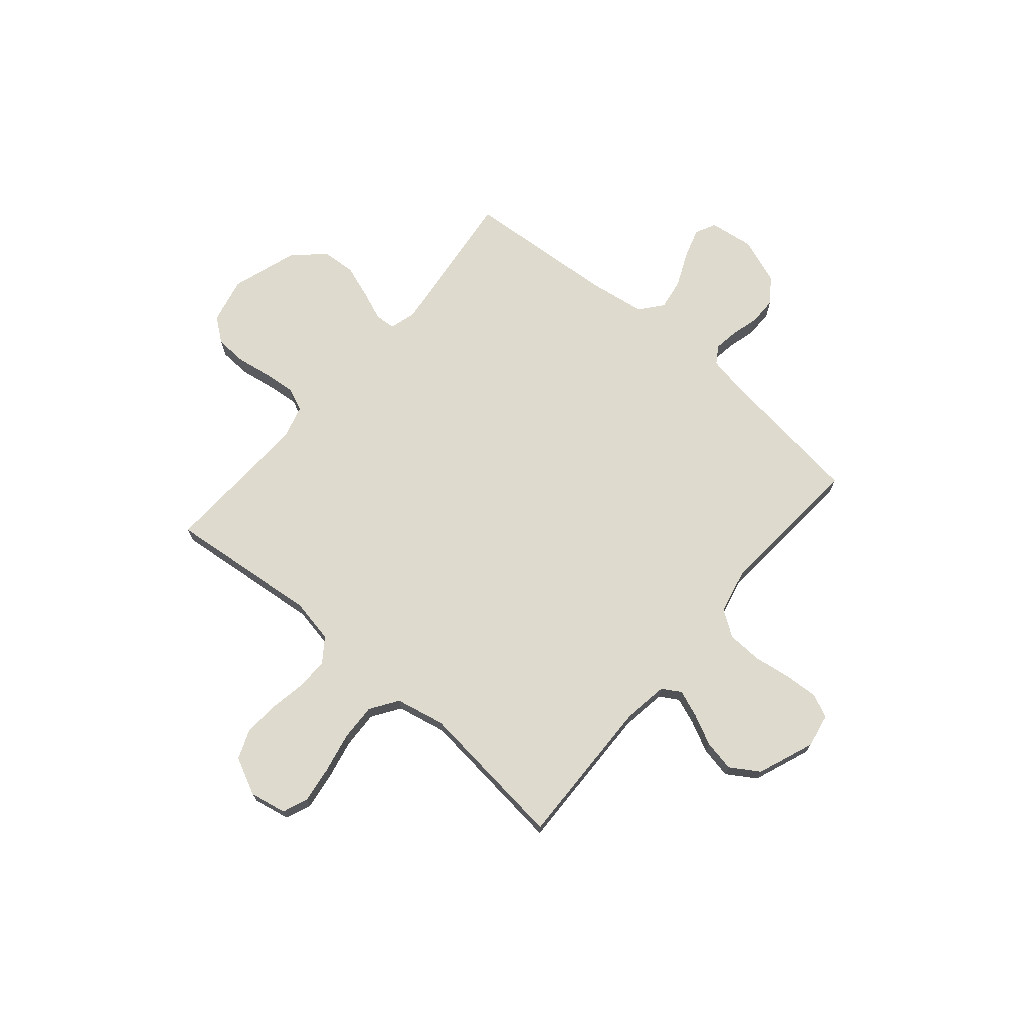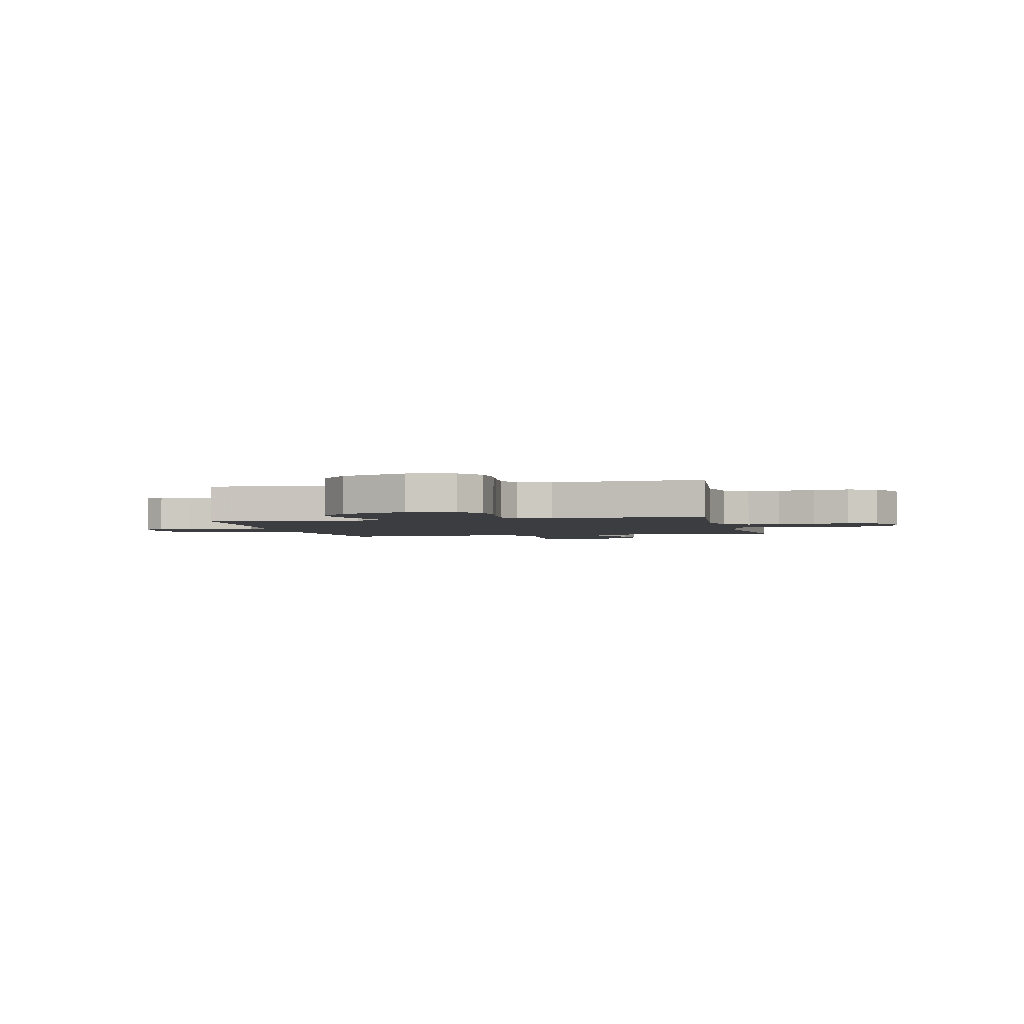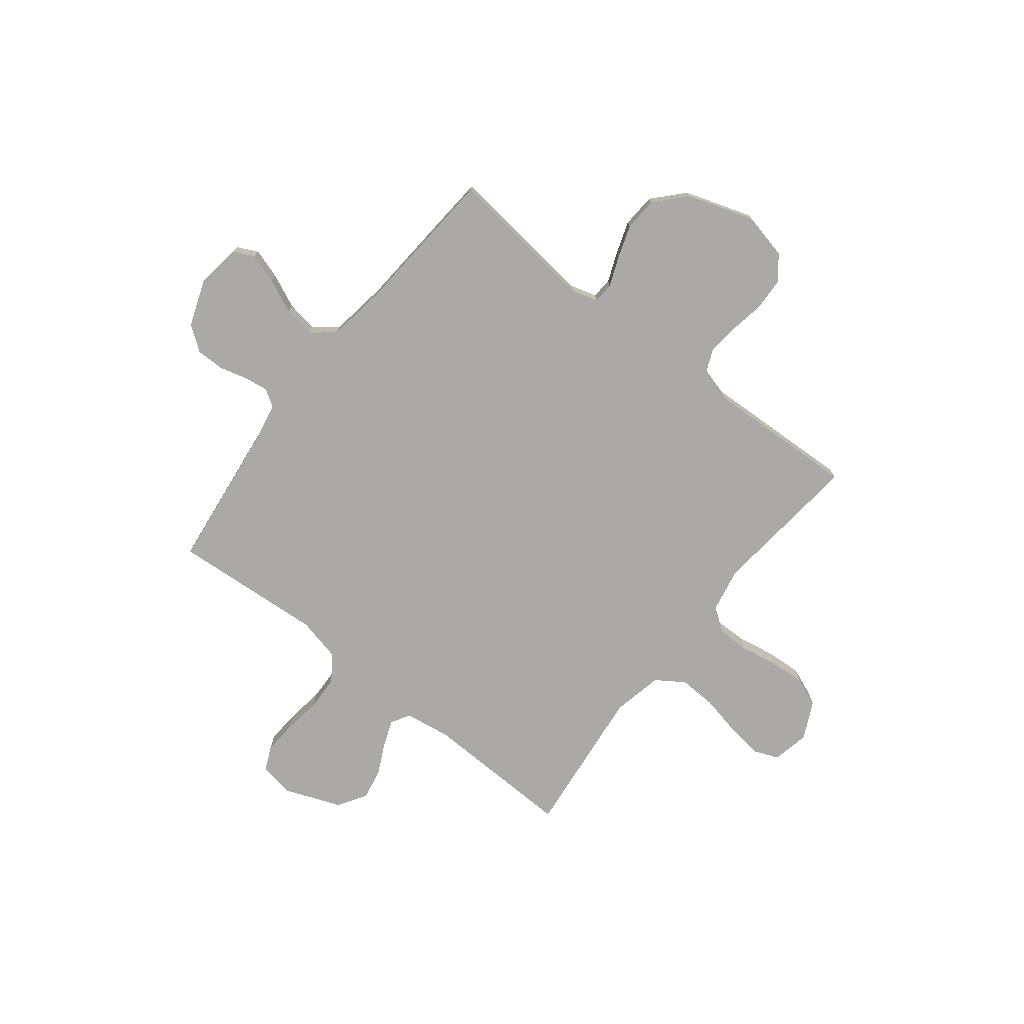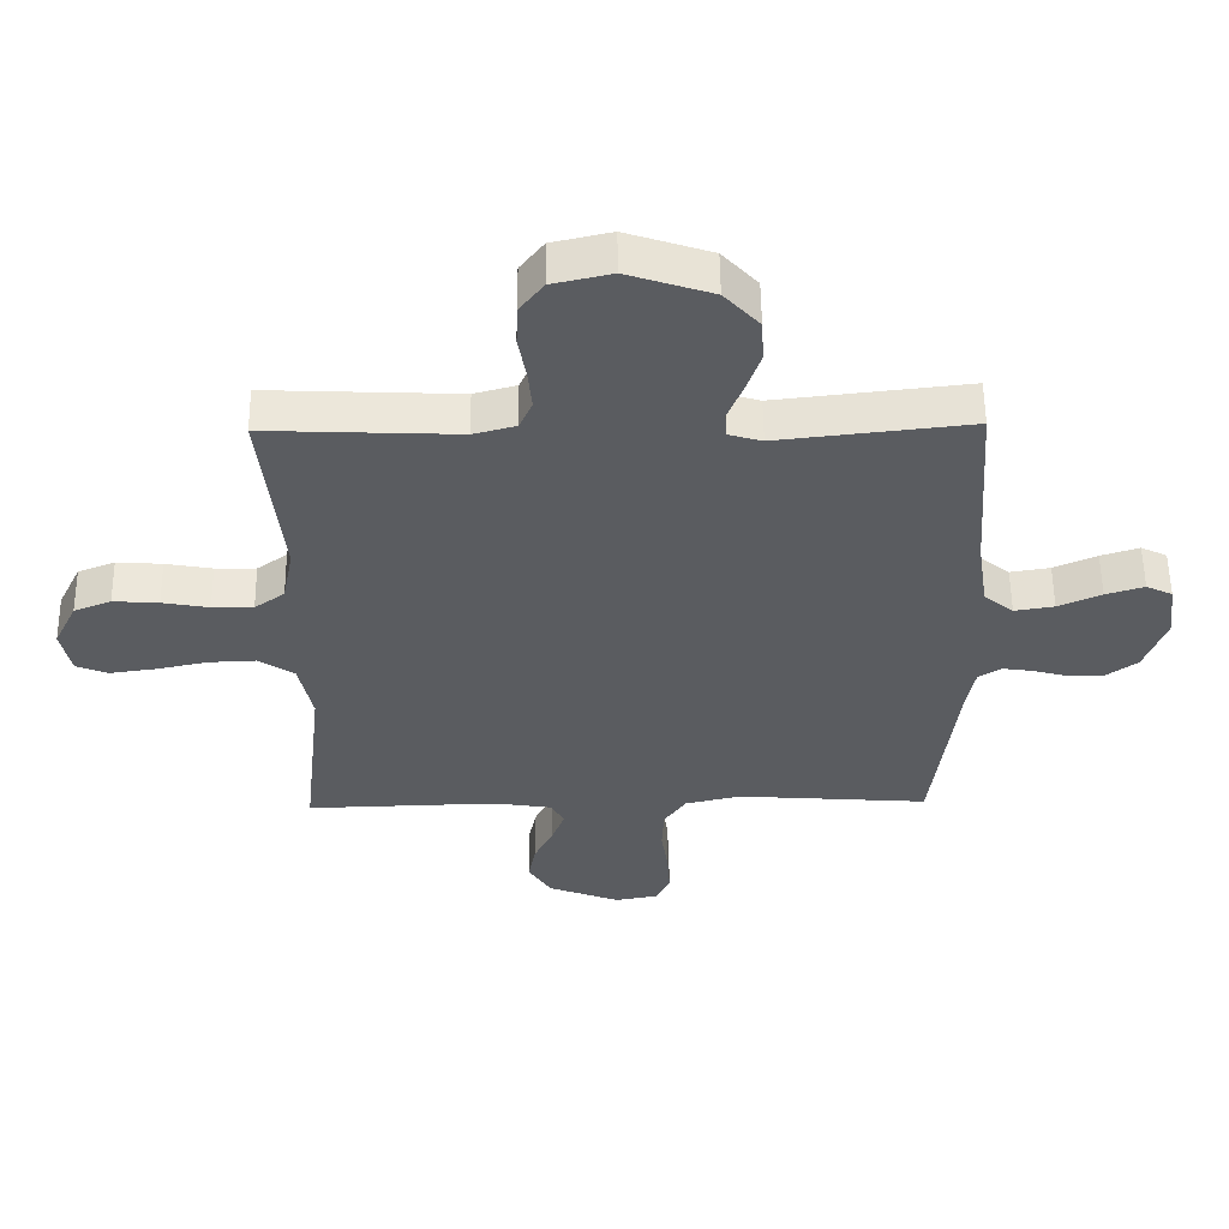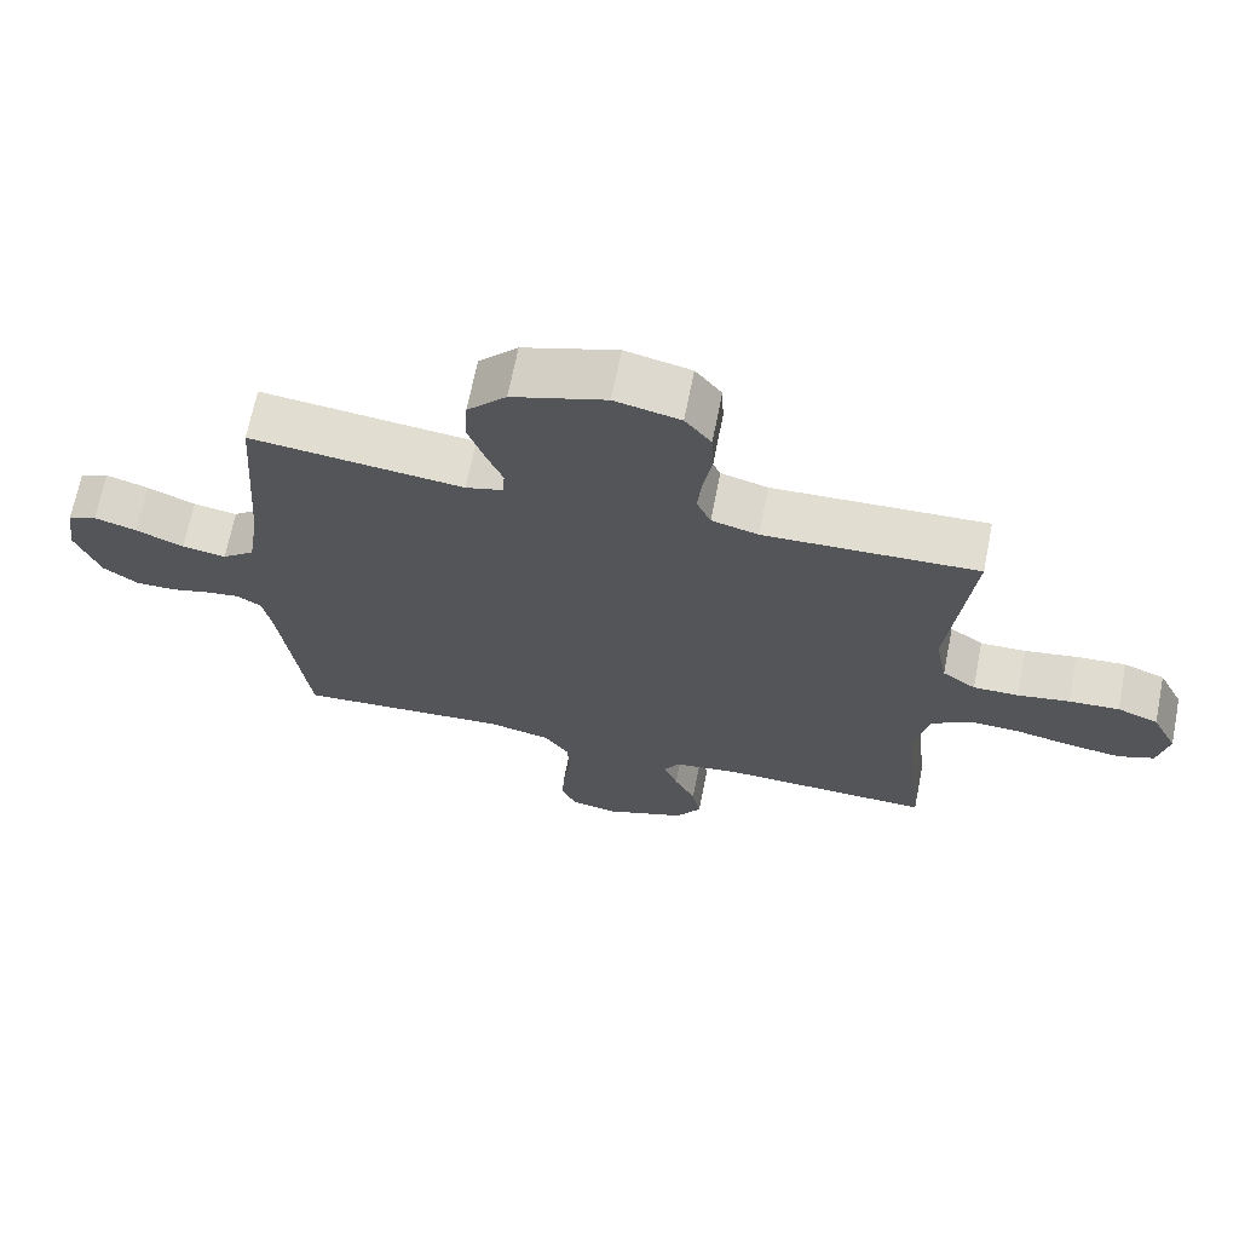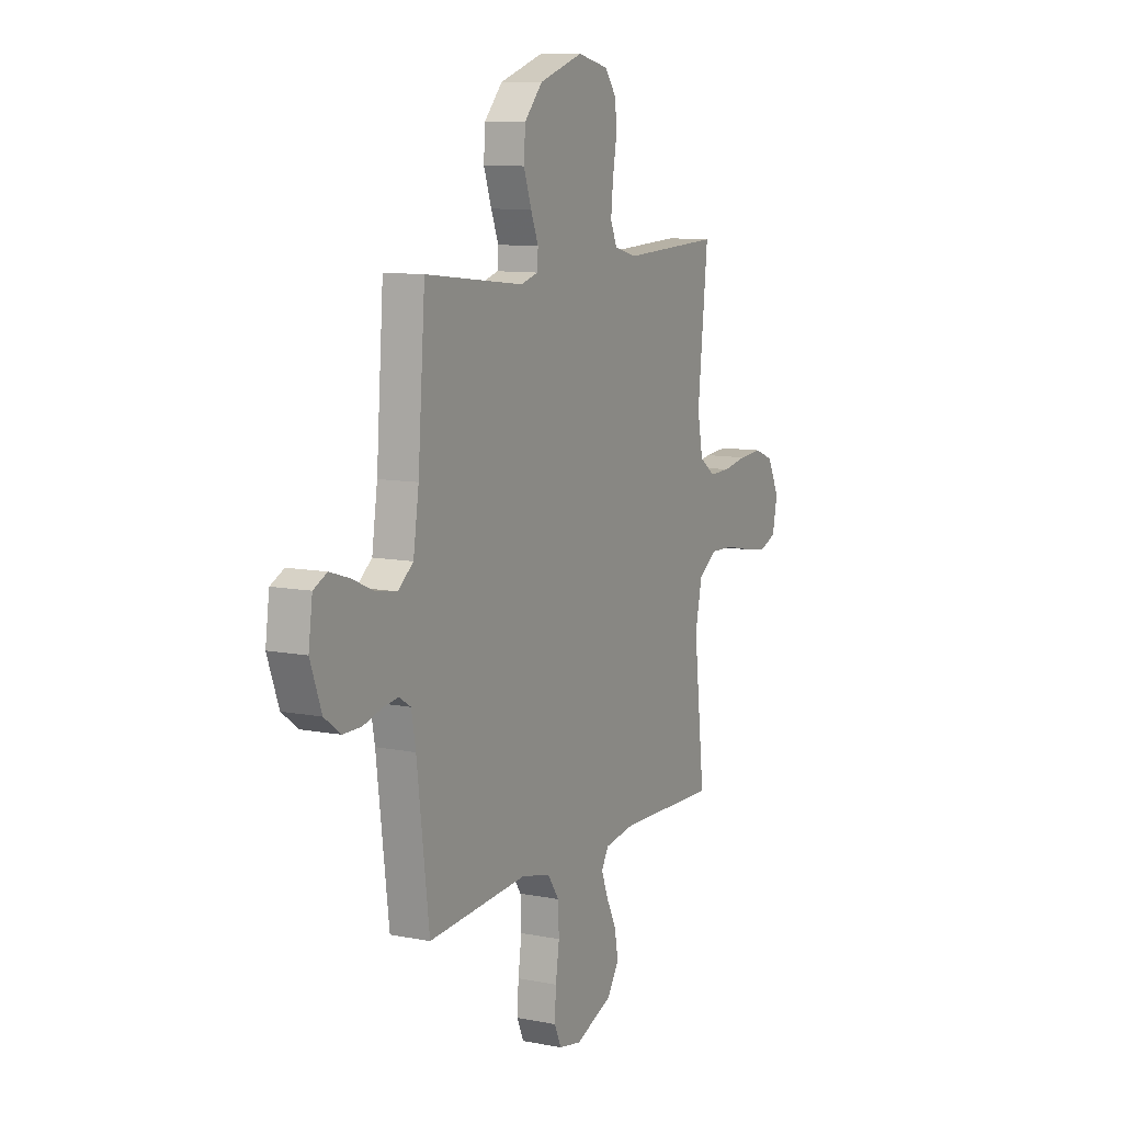
<metadata>
{"format":"obj","ext":"obj","renderer":"f3d","projection":"perspective","resolution":1024,"background":"white","views":[{"elev":71.1,"azim":130.4,"up":"+Y"},{"elev":-2.5,"azim":13.4,"up":"+Y"},{"elev":-75.3,"azim":-38.2,"up":"+Y"},{"elev":55.7,"azim":179.3,"up":"+Z"},{"elev":68.4,"azim":11.2,"up":"+Z"},{"elev":9.9,"azim":-63.0,"up":"+Z"}]}
</metadata>
<code>
v 0.5 0.07 0.5
v 0.469 0.07 0.2
v 0.486 0.07 0.112
v 0.533 0.07 0.078
v 0.597 0.07 0.079
v 0.67 0.07 0.092
v 0.741 0.07 0.097
v 0.799 0.07 0.074
v 0.835 0.07 0
v 0.82 0.07 -0.074
v 0.77 0.07 -0.094
v 0.698 0.07 -0.084
v 0.617 0.07 -0.067
v 0.543 0.07 -0.064
v 0.488 0.07 -0.101
v 0.467 0.07 -0.2
v 0.5 0.07 -0.5
v 0.2 0.07 -0.492
v 0.109 0.07 -0.506
v 0.087 0.07 -0.543
v 0.107 0.07 -0.596
v 0.137 0.07 -0.657
v 0.149 0.07 -0.719
v 0.113 0.07 -0.776
v 0 0.07 -0.82
v -0.068 0.07 -0.807
v -0.089 0.07 -0.76
v -0.085 0.07 -0.693
v -0.074 0.07 -0.618
v -0.077 0.07 -0.549
v -0.112 0.07 -0.498
v -0.2 0.07 -0.478
v -0.5 0.07 -0.5
v -0.537 0.07 -0.2
v -0.55 0.07 -0.129
v -0.585 0.07 -0.107
v -0.633 0.07 -0.114
v -0.688 0.07 -0.129
v -0.744 0.07 -0.129
v -0.793 0.07 -0.093
v -0.827 0.07 0
v -0.815 0.07 0.088
v -0.774 0.07 0.108
v -0.714 0.07 0.089
v -0.647 0.07 0.059
v -0.585 0.07 0.049
v -0.539 0.07 0.086
v -0.522 0.07 0.2
v -0.5 0.07 0.5
v -0.2 0.07 0.466
v -0.148 0.07 0.481
v -0.145 0.07 0.522
v -0.168 0.07 0.579
v -0.191 0.07 0.646
v -0.187 0.07 0.713
v -0.132 0.07 0.773
v 0 0.07 0.817
v 0.092 0.07 0.796
v 0.129 0.07 0.748
v 0.132 0.07 0.684
v 0.12 0.07 0.614
v 0.114 0.07 0.551
v 0.134 0.07 0.505
v 0.2 0.07 0.487
v 0.5 0 0.5
v 0.469 0 0.2
v 0.486 0 0.112
v 0.533 0 0.078
v 0.597 0 0.079
v 0.67 0 0.092
v 0.741 0 0.097
v 0.799 0 0.074
v 0.835 0 0
v 0.82 0 -0.074
v 0.77 0 -0.094
v 0.698 0 -0.084
v 0.617 0 -0.067
v 0.543 0 -0.064
v 0.488 0 -0.101
v 0.467 0 -0.2
v 0.5 0 -0.5
v 0.2 0 -0.492
v 0.109 0 -0.506
v 0.087 0 -0.543
v 0.107 0 -0.596
v 0.137 0 -0.657
v 0.149 0 -0.719
v 0.113 0 -0.776
v 0 0 -0.82
v -0.068 0 -0.807
v -0.089 0 -0.76
v -0.085 0 -0.693
v -0.074 0 -0.618
v -0.077 0 -0.549
v -0.112 0 -0.498
v -0.2 0 -0.478
v -0.5 0 -0.5
v -0.537 0 -0.2
v -0.55 0 -0.129
v -0.585 0 -0.107
v -0.633 0 -0.114
v -0.688 0 -0.129
v -0.744 0 -0.129
v -0.793 0 -0.093
v -0.827 0 0
v -0.815 0 0.088
v -0.774 0 0.108
v -0.714 0 0.089
v -0.647 0 0.059
v -0.585 0 0.049
v -0.539 0 0.086
v -0.522 0 0.2
v -0.5 0 0.5
v -0.2 0 0.466
v -0.148 0 0.481
v -0.145 0 0.522
v -0.168 0 0.579
v -0.191 0 0.646
v -0.187 0 0.713
v -0.132 0 0.773
v 0 0 0.817
v 0.092 0 0.796
v 0.129 0 0.748
v 0.132 0 0.684
v 0.12 0 0.614
v 0.114 0 0.551
v 0.134 0 0.505
v 0.2 0 0.487
f 59 60 61
f 58 59 61
f 57 58 61
f 56 57 61
f 55 56 61
f 54 55 61
f 53 54 61
f 52 53 61
f 51 52 61 62
f 50 51 62 63
f 48 49 50
f 50 63 64
f 48 50 64
f 47 48 64
f 43 44 45
f 42 43 45
f 41 42 45
f 40 41 45
f 39 40 45
f 38 39 45
f 37 38 45
f 36 37 45 46
f 64 1 2
f 47 64 2
f 46 47 2
f 36 46 2
f 35 36 2
f 27 28 29
f 26 27 29
f 25 26 29
f 24 25 29
f 23 24 29
f 22 23 29
f 21 22 29
f 20 21 29 30
f 19 20 30 31
f 16 17 18
f 19 31 32
f 18 19 32
f 16 18 32
f 15 16 32
f 11 12 13
f 10 11 13
f 9 10 13
f 8 9 13
f 7 8 13
f 6 7 13
f 5 6 13
f 4 5 13 14
f 32 33 34
f 15 32 34
f 14 15 34
f 4 14 34
f 3 4 34
f 2 3 34 35
f 125 124 123
f 125 123 122
f 125 122 121
f 125 121 120
f 125 120 119
f 125 119 118
f 125 118 117
f 125 117 116
f 126 125 116 115
f 127 126 115 114
f 114 113 112
f 128 127 114
f 128 114 112
f 128 112 111
f 109 108 107
f 109 107 106
f 109 106 105
f 109 105 104
f 109 104 103
f 109 103 102
f 109 102 101
f 110 109 101 100
f 66 65 128
f 66 128 111
f 66 111 110
f 66 110 100
f 66 100 99
f 93 92 91
f 93 91 90
f 93 90 89
f 93 89 88
f 93 88 87
f 93 87 86
f 93 86 85
f 94 93 85 84
f 95 94 84 83
f 82 81 80
f 96 95 83
f 96 83 82
f 96 82 80
f 96 80 79
f 77 76 75
f 77 75 74
f 77 74 73
f 77 73 72
f 77 72 71
f 77 71 70
f 77 70 69
f 78 77 69 68
f 98 97 96
f 98 96 79
f 98 79 78
f 98 78 68
f 98 68 67
f 99 98 67 66
f 1 65 66 2
f 2 66 67 3
f 3 67 68 4
f 4 68 69 5
f 5 69 70 6
f 6 70 71 7
f 7 71 72 8
f 8 72 73 9
f 9 73 74 10
f 10 74 75 11
f 11 75 76 12
f 12 76 77 13
f 13 77 78 14
f 14 78 79 15
f 15 79 80 16
f 16 80 81 17
f 17 81 82 18
f 18 82 83 19
f 19 83 84 20
f 20 84 85 21
f 21 85 86 22
f 22 86 87 23
f 23 87 88 24
f 24 88 89 25
f 25 89 90 26
f 26 90 91 27
f 27 91 92 28
f 28 92 93 29
f 29 93 94 30
f 30 94 95 31
f 31 95 96 32
f 32 96 97 33
f 33 97 98 34
f 34 98 99 35
f 35 99 100 36
f 36 100 101 37
f 37 101 102 38
f 38 102 103 39
f 39 103 104 40
f 40 104 105 41
f 41 105 106 42
f 42 106 107 43
f 43 107 108 44
f 44 108 109 45
f 45 109 110 46
f 46 110 111 47
f 47 111 112 48
f 48 112 113 49
f 49 113 114 50
f 50 114 115 51
f 51 115 116 52
f 52 116 117 53
f 53 117 118 54
f 54 118 119 55
f 55 119 120 56
f 56 120 121 57
f 57 121 122 58
f 58 122 123 59
f 59 123 124 60
f 60 124 125 61
f 61 125 126 62
f 62 126 127 63
f 63 127 128 64
f 64 128 65 1

</code>
